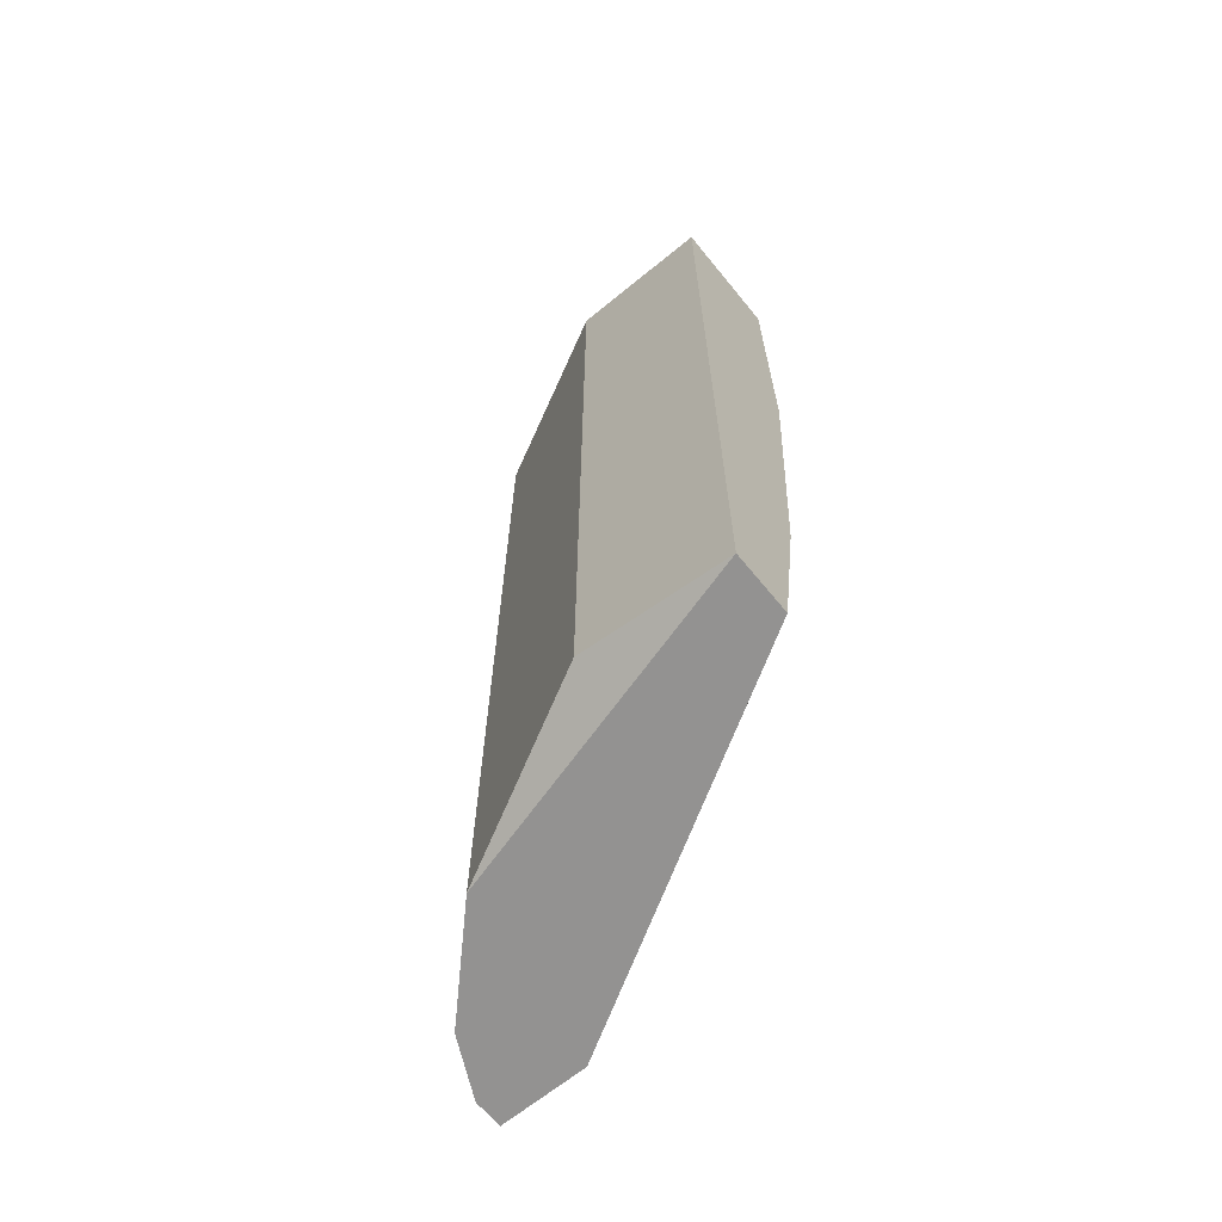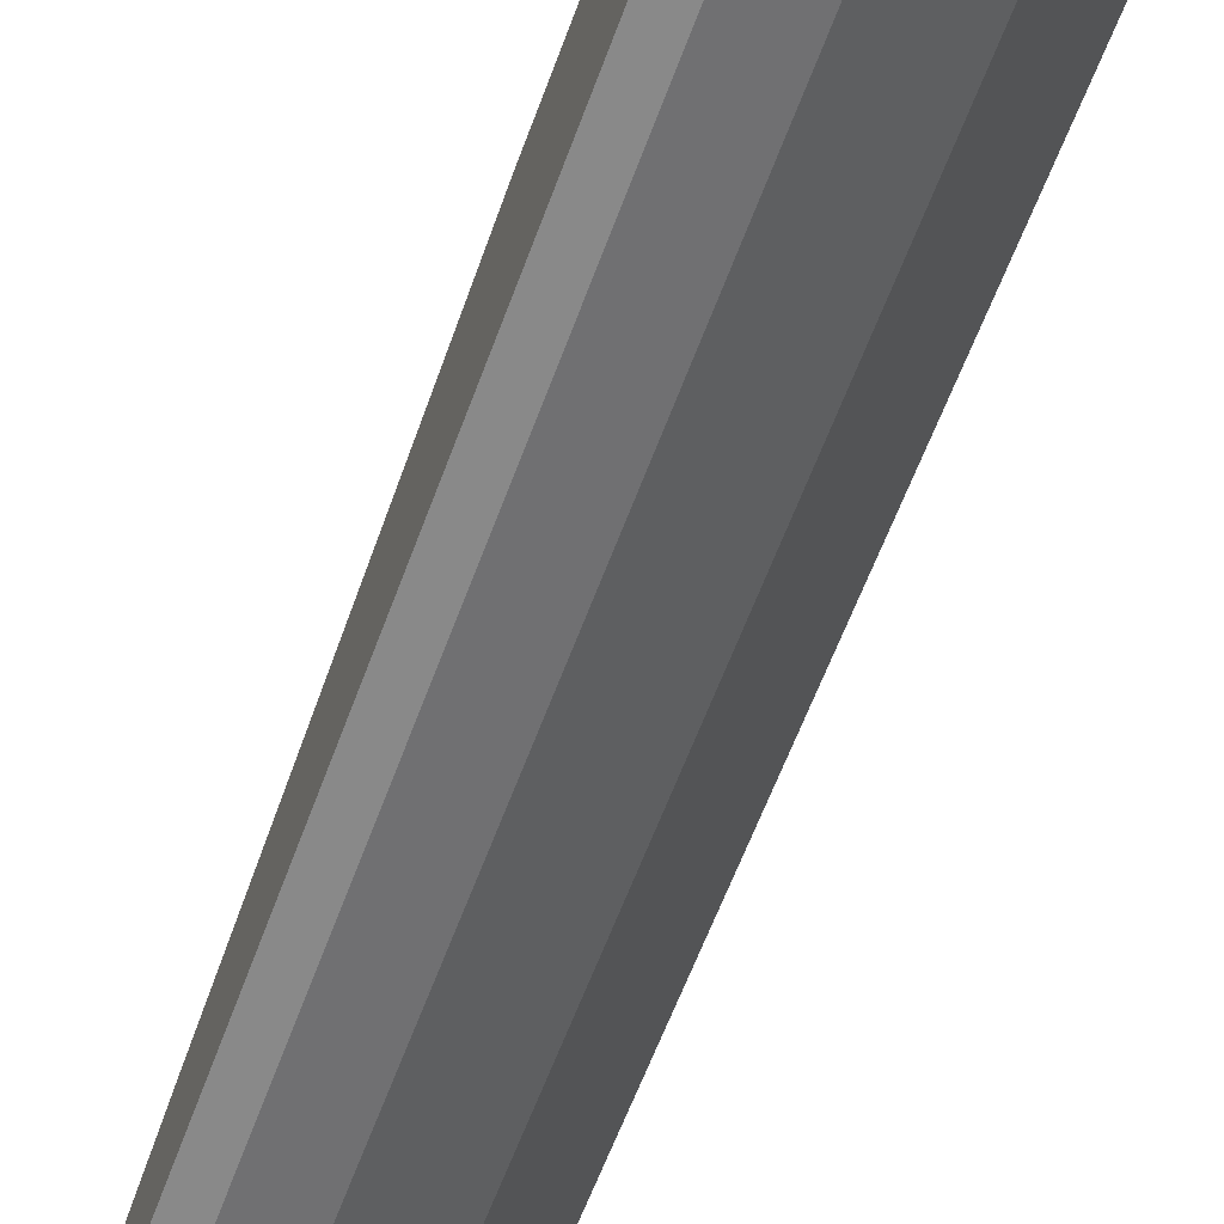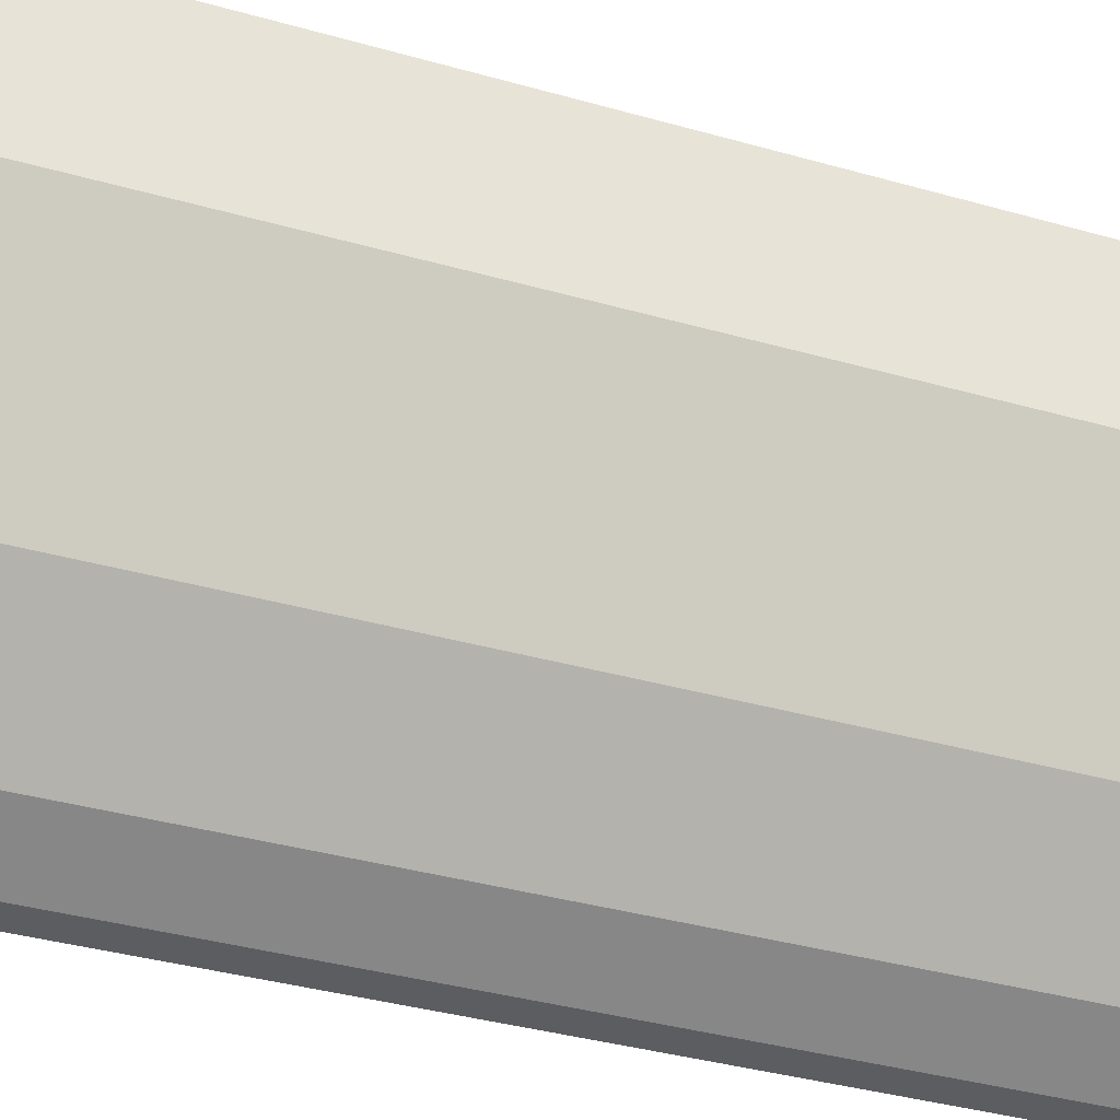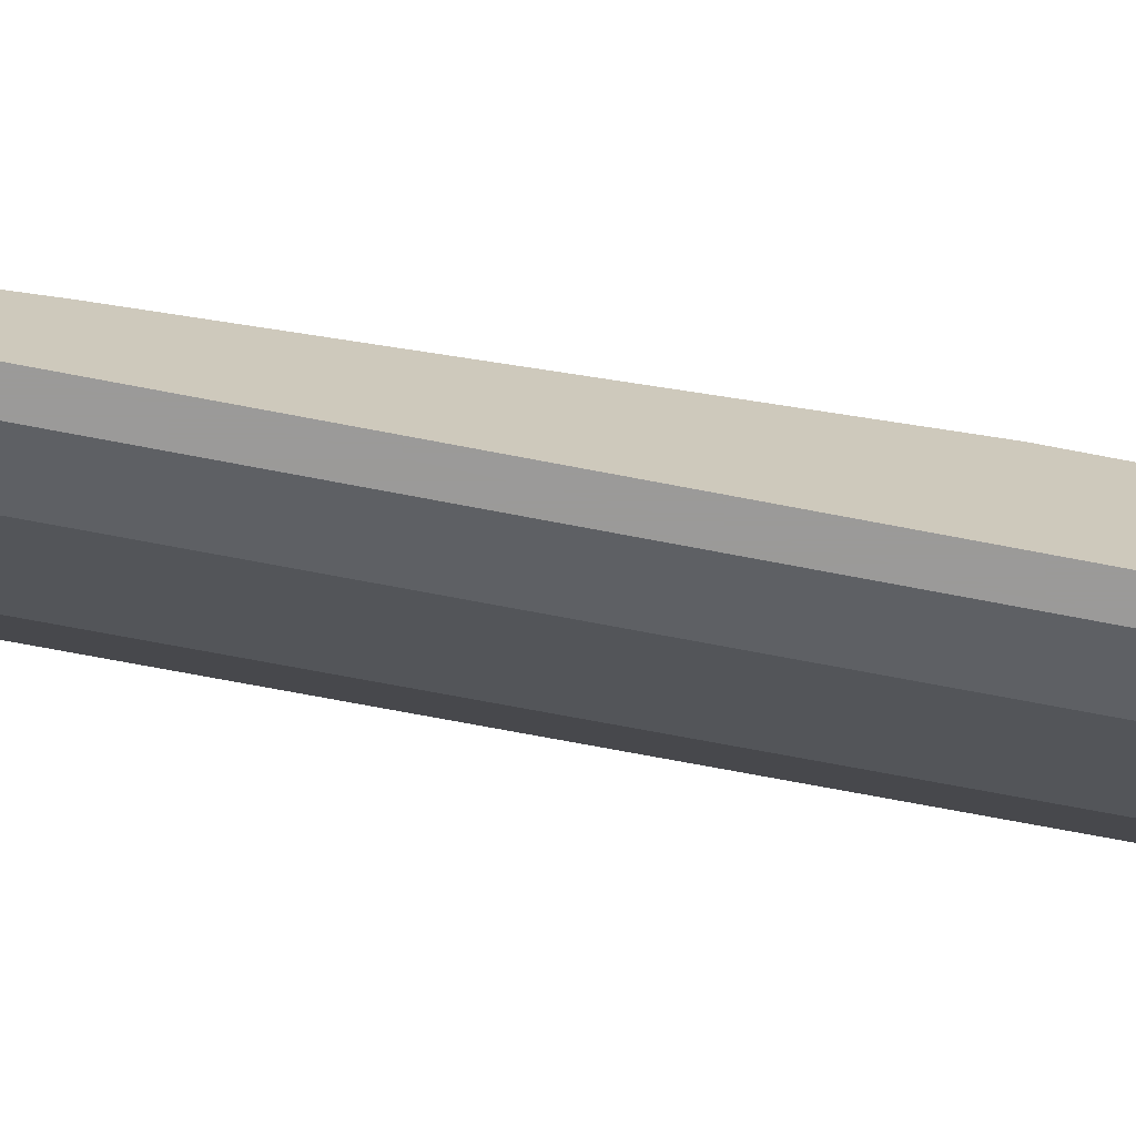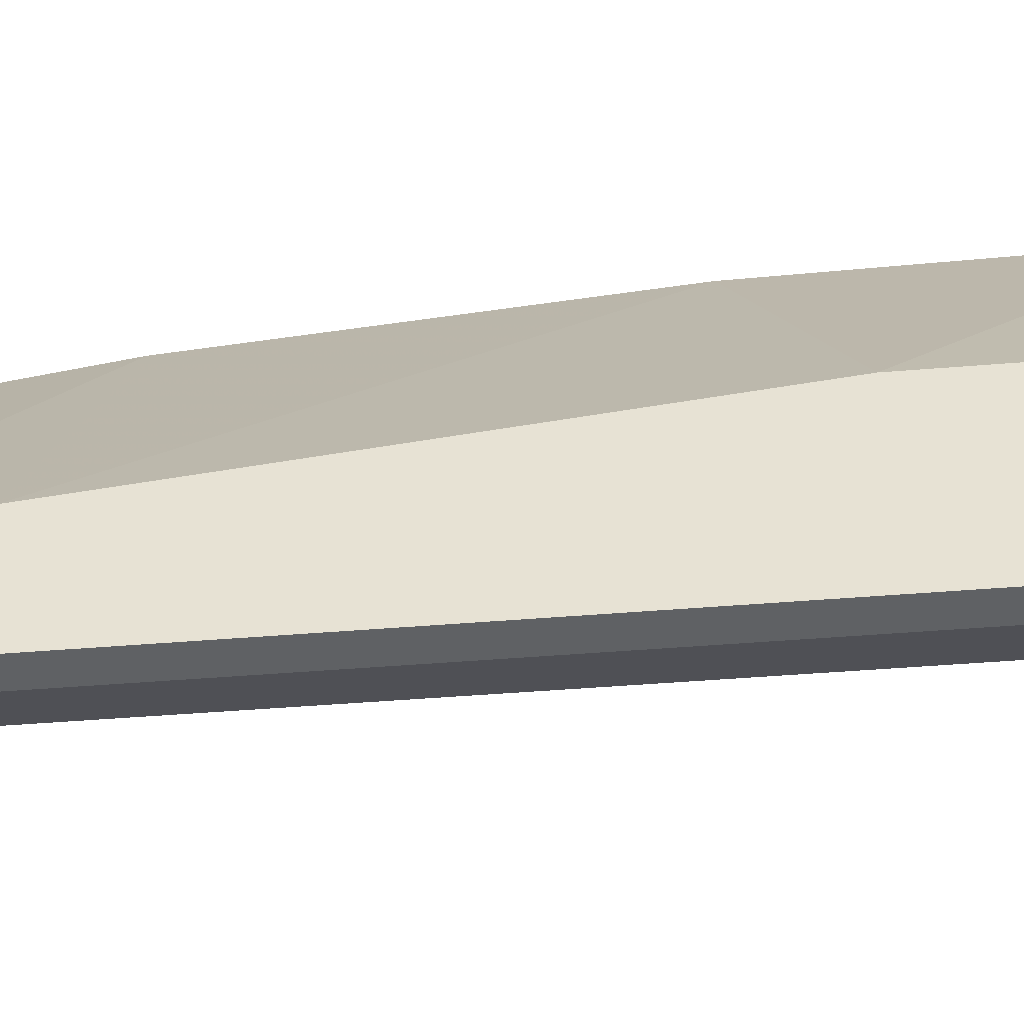
<metadata>
{"format":"obj","ext":"obj","renderer":"f3d","projection":"perspective","resolution":1024,"background":"white","views":[{"elev":-66.5,"azim":129.3,"up":"+Z"},{"elev":-63.2,"azim":-20.5,"up":"+Y"},{"elev":-36.8,"azim":69.7,"up":"+Y"},{"elev":-69.5,"azim":-101.0,"up":"+Y"},{"elev":-46.0,"azim":-84.6,"up":"+Y"}]}
</metadata>
<code>
v 0.006464 -0.009846 -0.001673
v 0.006464 -0.009846 0.0178
v 0.009603 -0.007334 -0.001673
v 0.009603 -0.007334 0.0178
v 0.009603 -0.000426 0.002724
v 0.01023 -0.000426 -0.001673
v 0.01149 -0.000426 -0.001673
v 0.01149 -0.000426 0.0178
v 0.01149 -0.003567 -0.001044
v 0.01149 -0.003567 0.0178
v 0.00772 -0.009218 -0.001673
v 0.00772 -0.009218 0.0178
v 0.005836 -0.007334 0.002097
v 0.005836 -0.006077 0.01277
v 0.005836 -0.006077 0.0178
v 0.005836 -0.007962 -0.001673
v 0.005836 -0.009846 -0.001673
v 0.005836 -0.009846 0.0178
v 0.008975 -0.000426 0.01089
v 0.008975 -0.000426 0.0178
v 0.008348 -0.001055 0.0178
f 11 2 1
f 16 17 18
f 18 10 21
f 17 16 7
f 17 7 3
f 10 18 12
f 21 10 8
f 10 7 8
f 8 7 5
f 16 18 15
f 18 21 15
f 7 10 9
f 10 3 9
f 3 7 9
f 3 10 4
f 10 12 4
f 12 3 4
f 17 3 11
f 3 12 11
f 7 16 6
f 5 7 6
f 16 5 6
f 16 15 14
f 15 21 14
f 8 5 19
f 14 21 19
f 18 17 2
f 12 18 2
f 11 12 2
f 21 8 20
f 19 21 20
f 8 19 20
f 5 16 13
f 16 14 13
f 19 5 13
f 14 19 13
f 17 11 1
f 2 17 1

</code>
